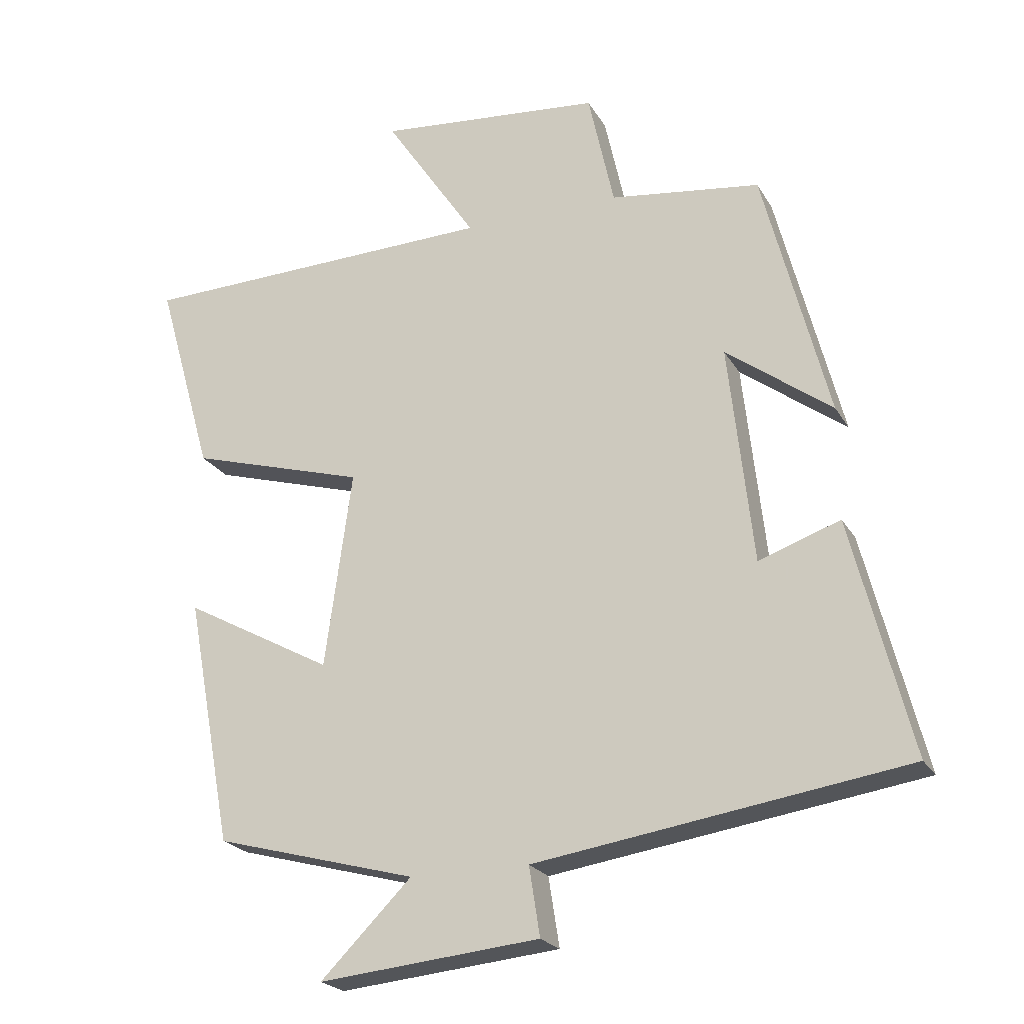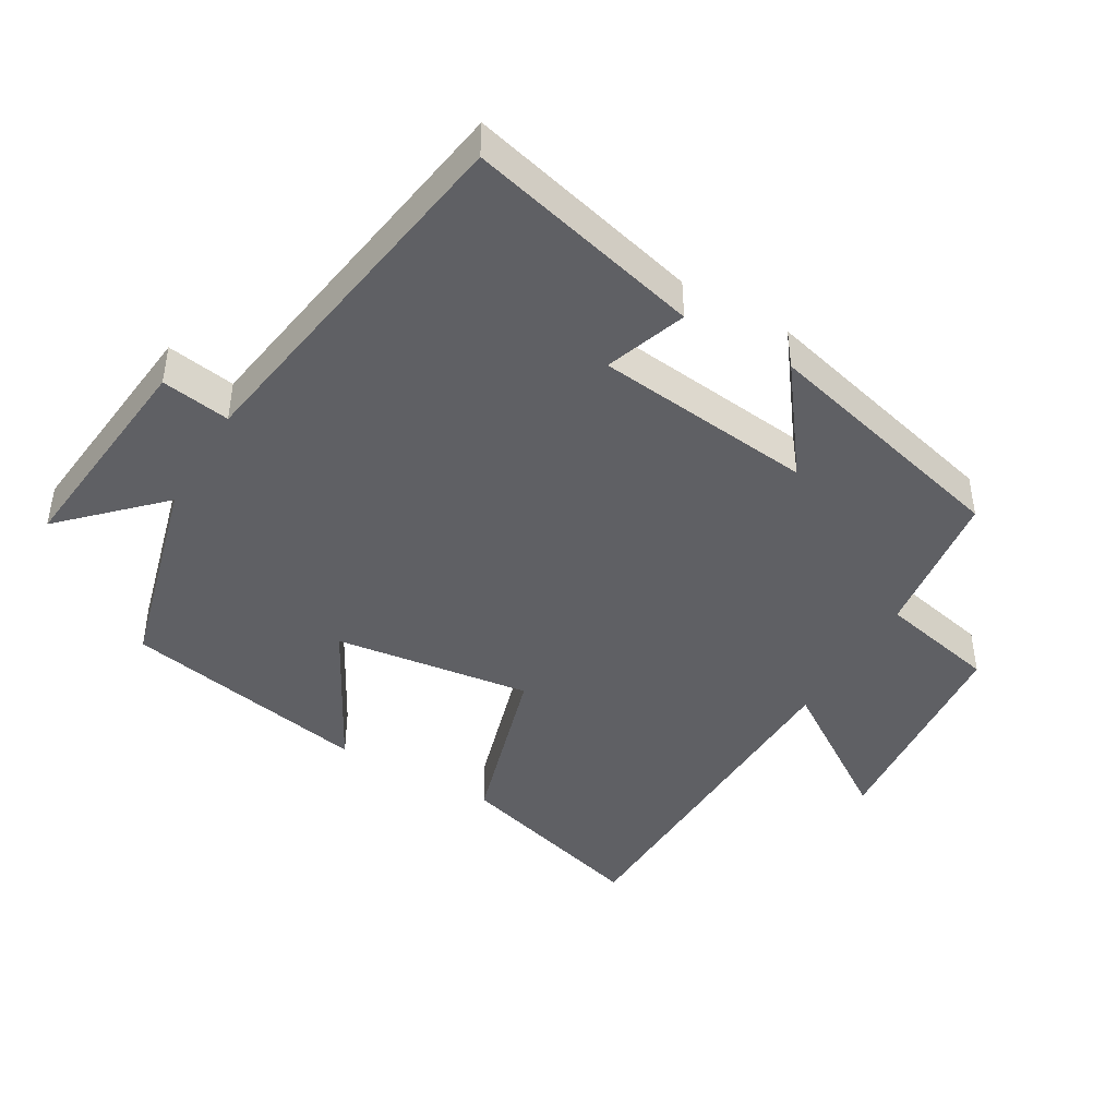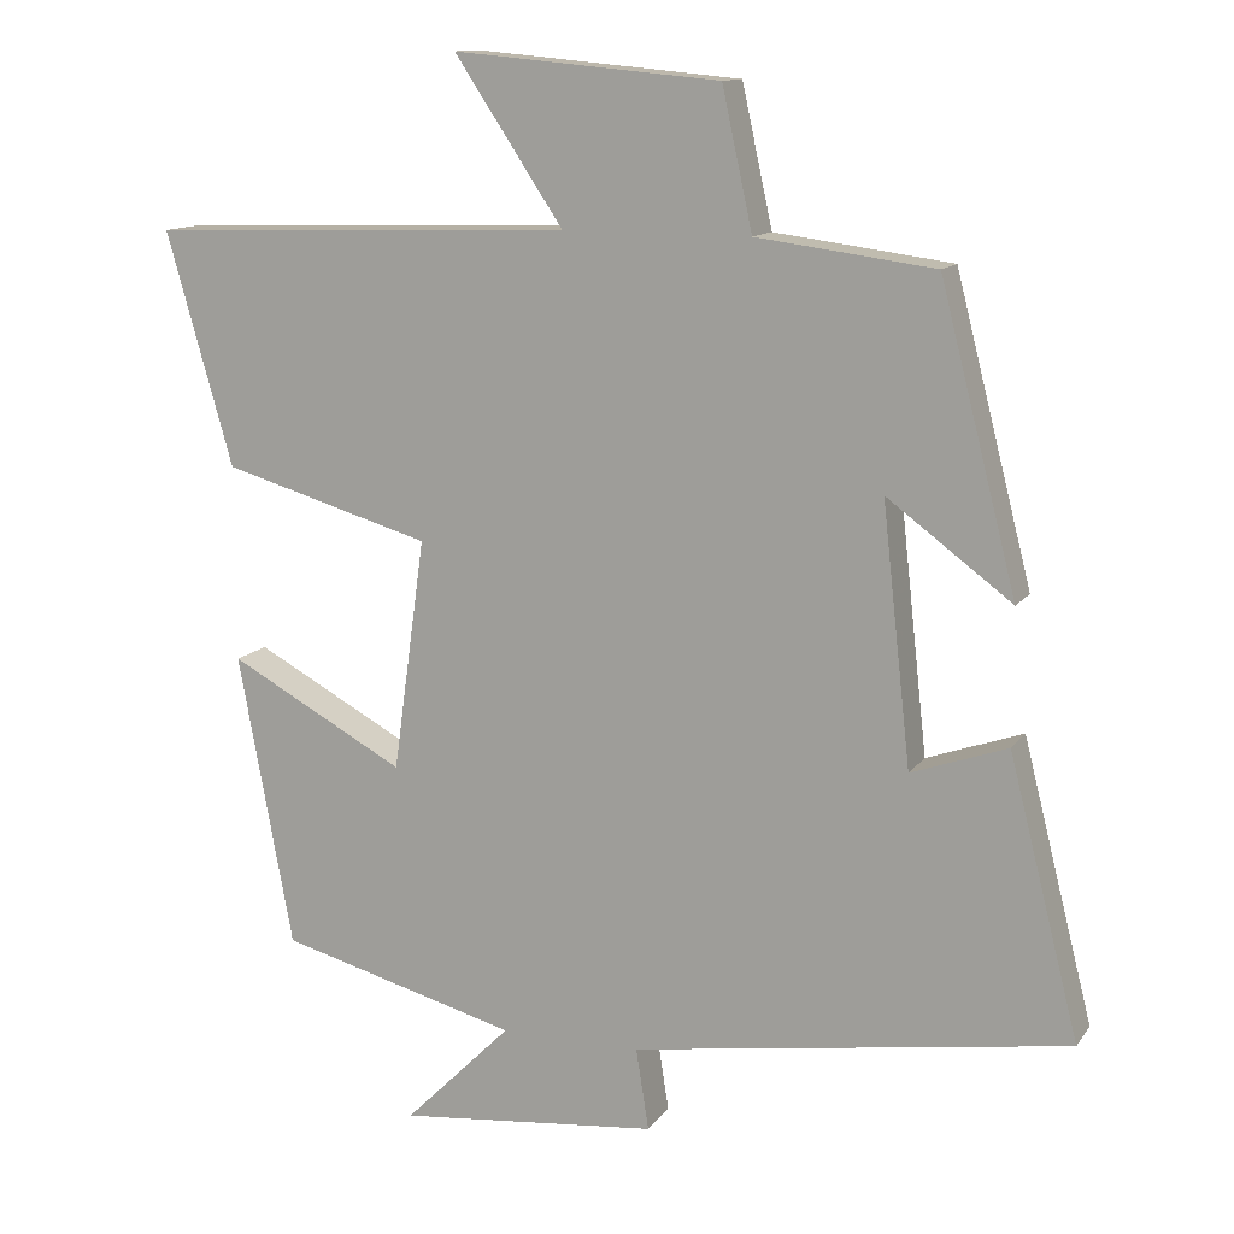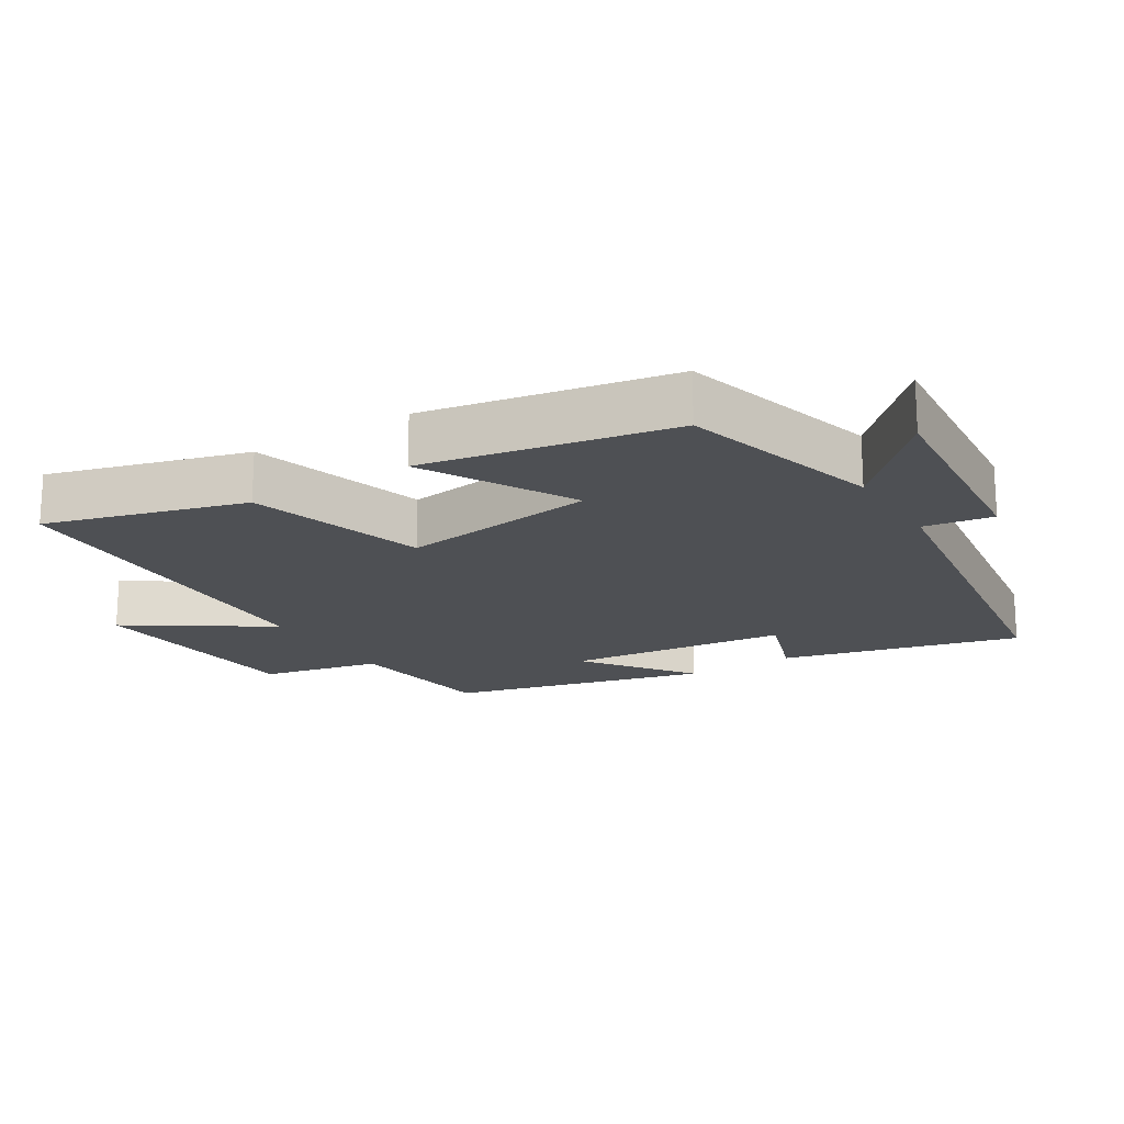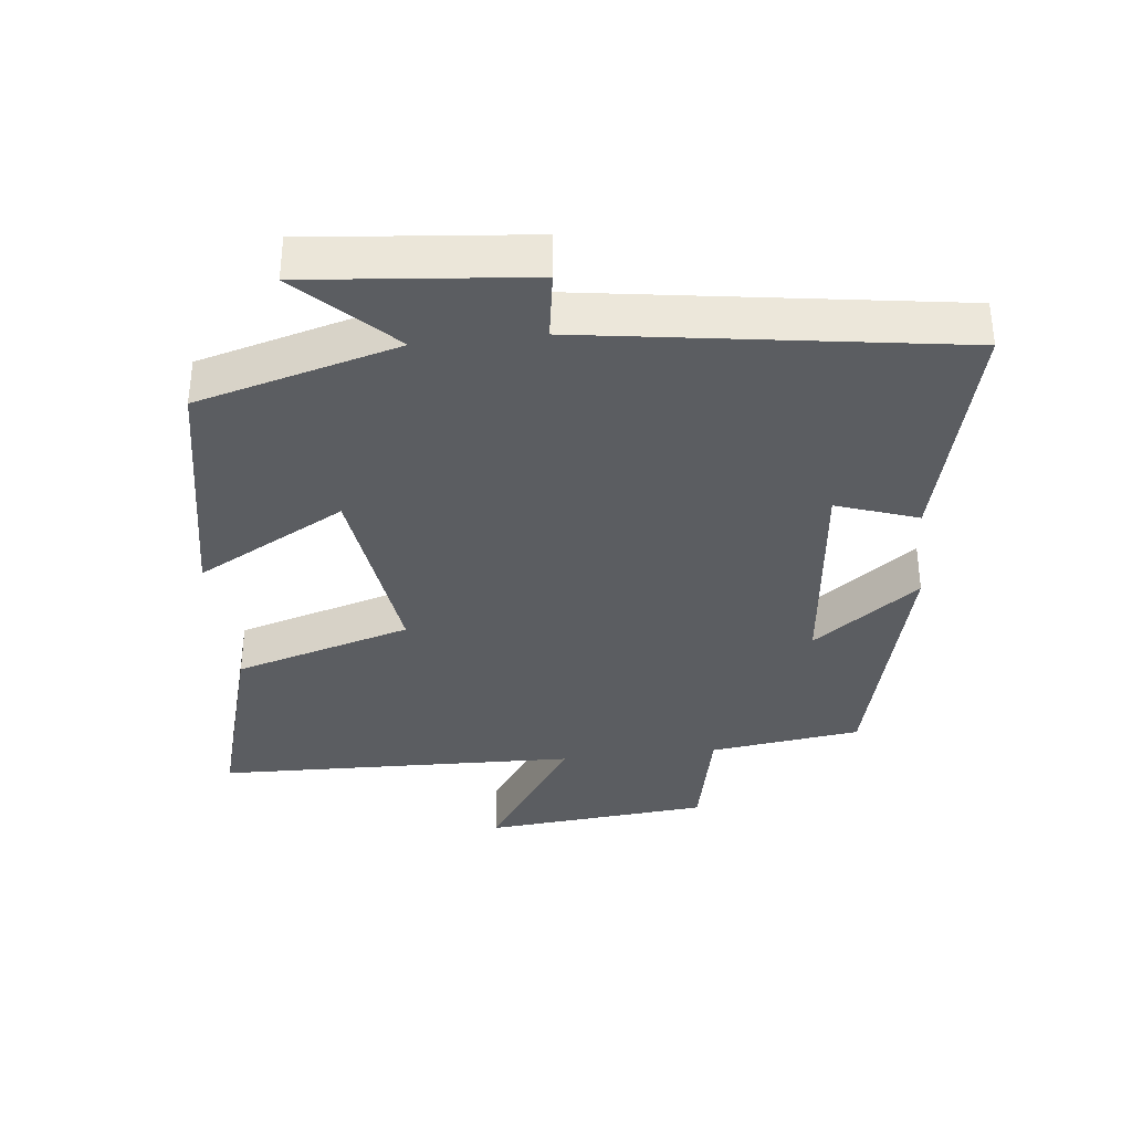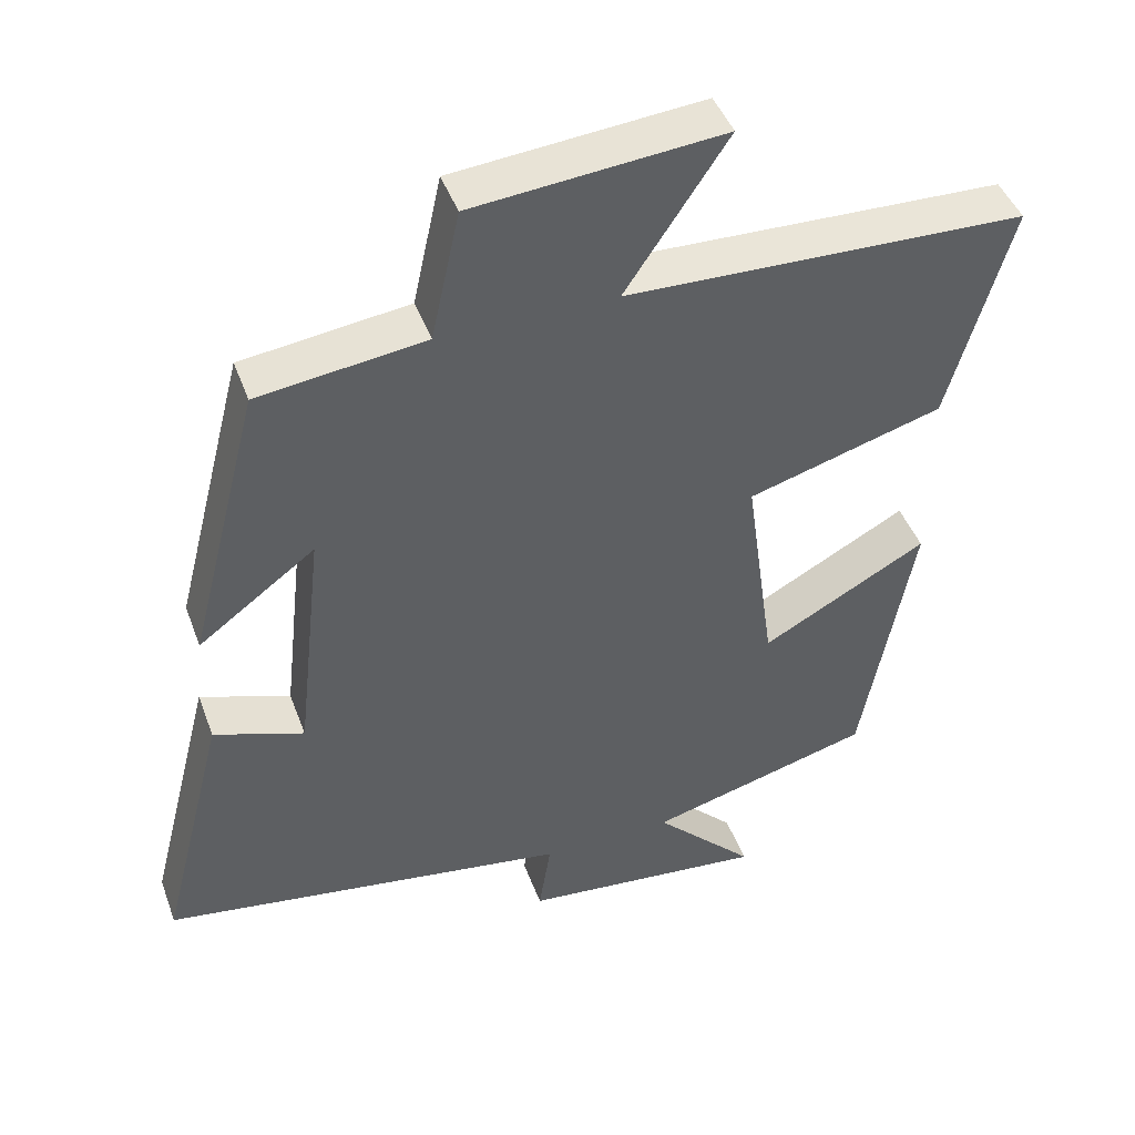
<metadata>
{"format":"obj","ext":"obj","renderer":"f3d","projection":"perspective","resolution":1024,"background":"white","views":[{"elev":-22.6,"azim":-157.1,"up":"+Z"},{"elev":-44.0,"azim":-120.4,"up":"+Y"},{"elev":12.5,"azim":-158.3,"up":"+Z"},{"elev":-18.7,"azim":121.9,"up":"+Y"},{"elev":-35.8,"azim":-173.6,"up":"+Y"},{"elev":44.6,"azim":-19.6,"up":"+Z"}]}
</metadata>
<code>
v 0.432 0.07 -0.419
v 0.134 0.07 -0.5
v 0.268 0.07 -0.634
v -0.058 0.07 -0.602
v -0.042 0.07 -0.5
v -0.588 0.07 -0.418
v -0.5 0.07 -0.07
v -0.38 0.07 -0.112
v -0.344 0.07 0.212
v -0.5 0.07 0.096
v -0.404 0.07 0.471
v -0.182 0.07 0.5
v -0.144 0.07 0.674
v 0.188 0.07 0.704
v 0.052 0.07 0.5
v 0.583 0.07 0.484
v 0.5 0.07 0.193
v 0.24 0.07 0.117
v 0.28 0.07 -0.173
v 0.5 0.07 -0.053
v 0.432 0 -0.419
v 0.134 0 -0.5
v 0.268 0 -0.634
v -0.058 0 -0.602
v -0.042 0 -0.5
v -0.588 0 -0.418
v -0.5 0 -0.07
v -0.38 0 -0.112
v -0.344 0 0.212
v -0.5 0 0.096
v -0.404 0 0.471
v -0.182 0 0.5
v -0.144 0 0.674
v 0.188 0 0.704
v 0.052 0 0.5
v 0.583 0 0.484
v 0.5 0 0.193
v 0.24 0 0.117
v 0.28 0 -0.173
v 0.5 0 -0.053
f 19 20 1 2
f 18 19 2
f 15 16 17 18
f 15 18 2
f 12 13 14 15
f 12 15 2
f 9 10 11 12
f 8 9 12 2
f 5 6 7 8
f 5 8 2 3
f 3 4 5
f 22 21 40 39
f 22 39 38
f 38 37 36 35
f 22 38 35
f 35 34 33 32
f 22 35 32
f 32 31 30 29
f 22 32 29 28
f 28 27 26 25
f 23 22 28 25
f 25 24 23
f 1 21 22 2
f 2 22 23 3
f 3 23 24 4
f 4 24 25 5
f 5 25 26 6
f 6 26 27 7
f 7 27 28 8
f 8 28 29 9
f 9 29 30 10
f 10 30 31 11
f 11 31 32 12
f 12 32 33 13
f 13 33 34 14
f 14 34 35 15
f 15 35 36 16
f 16 36 37 17
f 17 37 38 18
f 18 38 39 19
f 19 39 40 20
f 20 40 21 1

</code>
